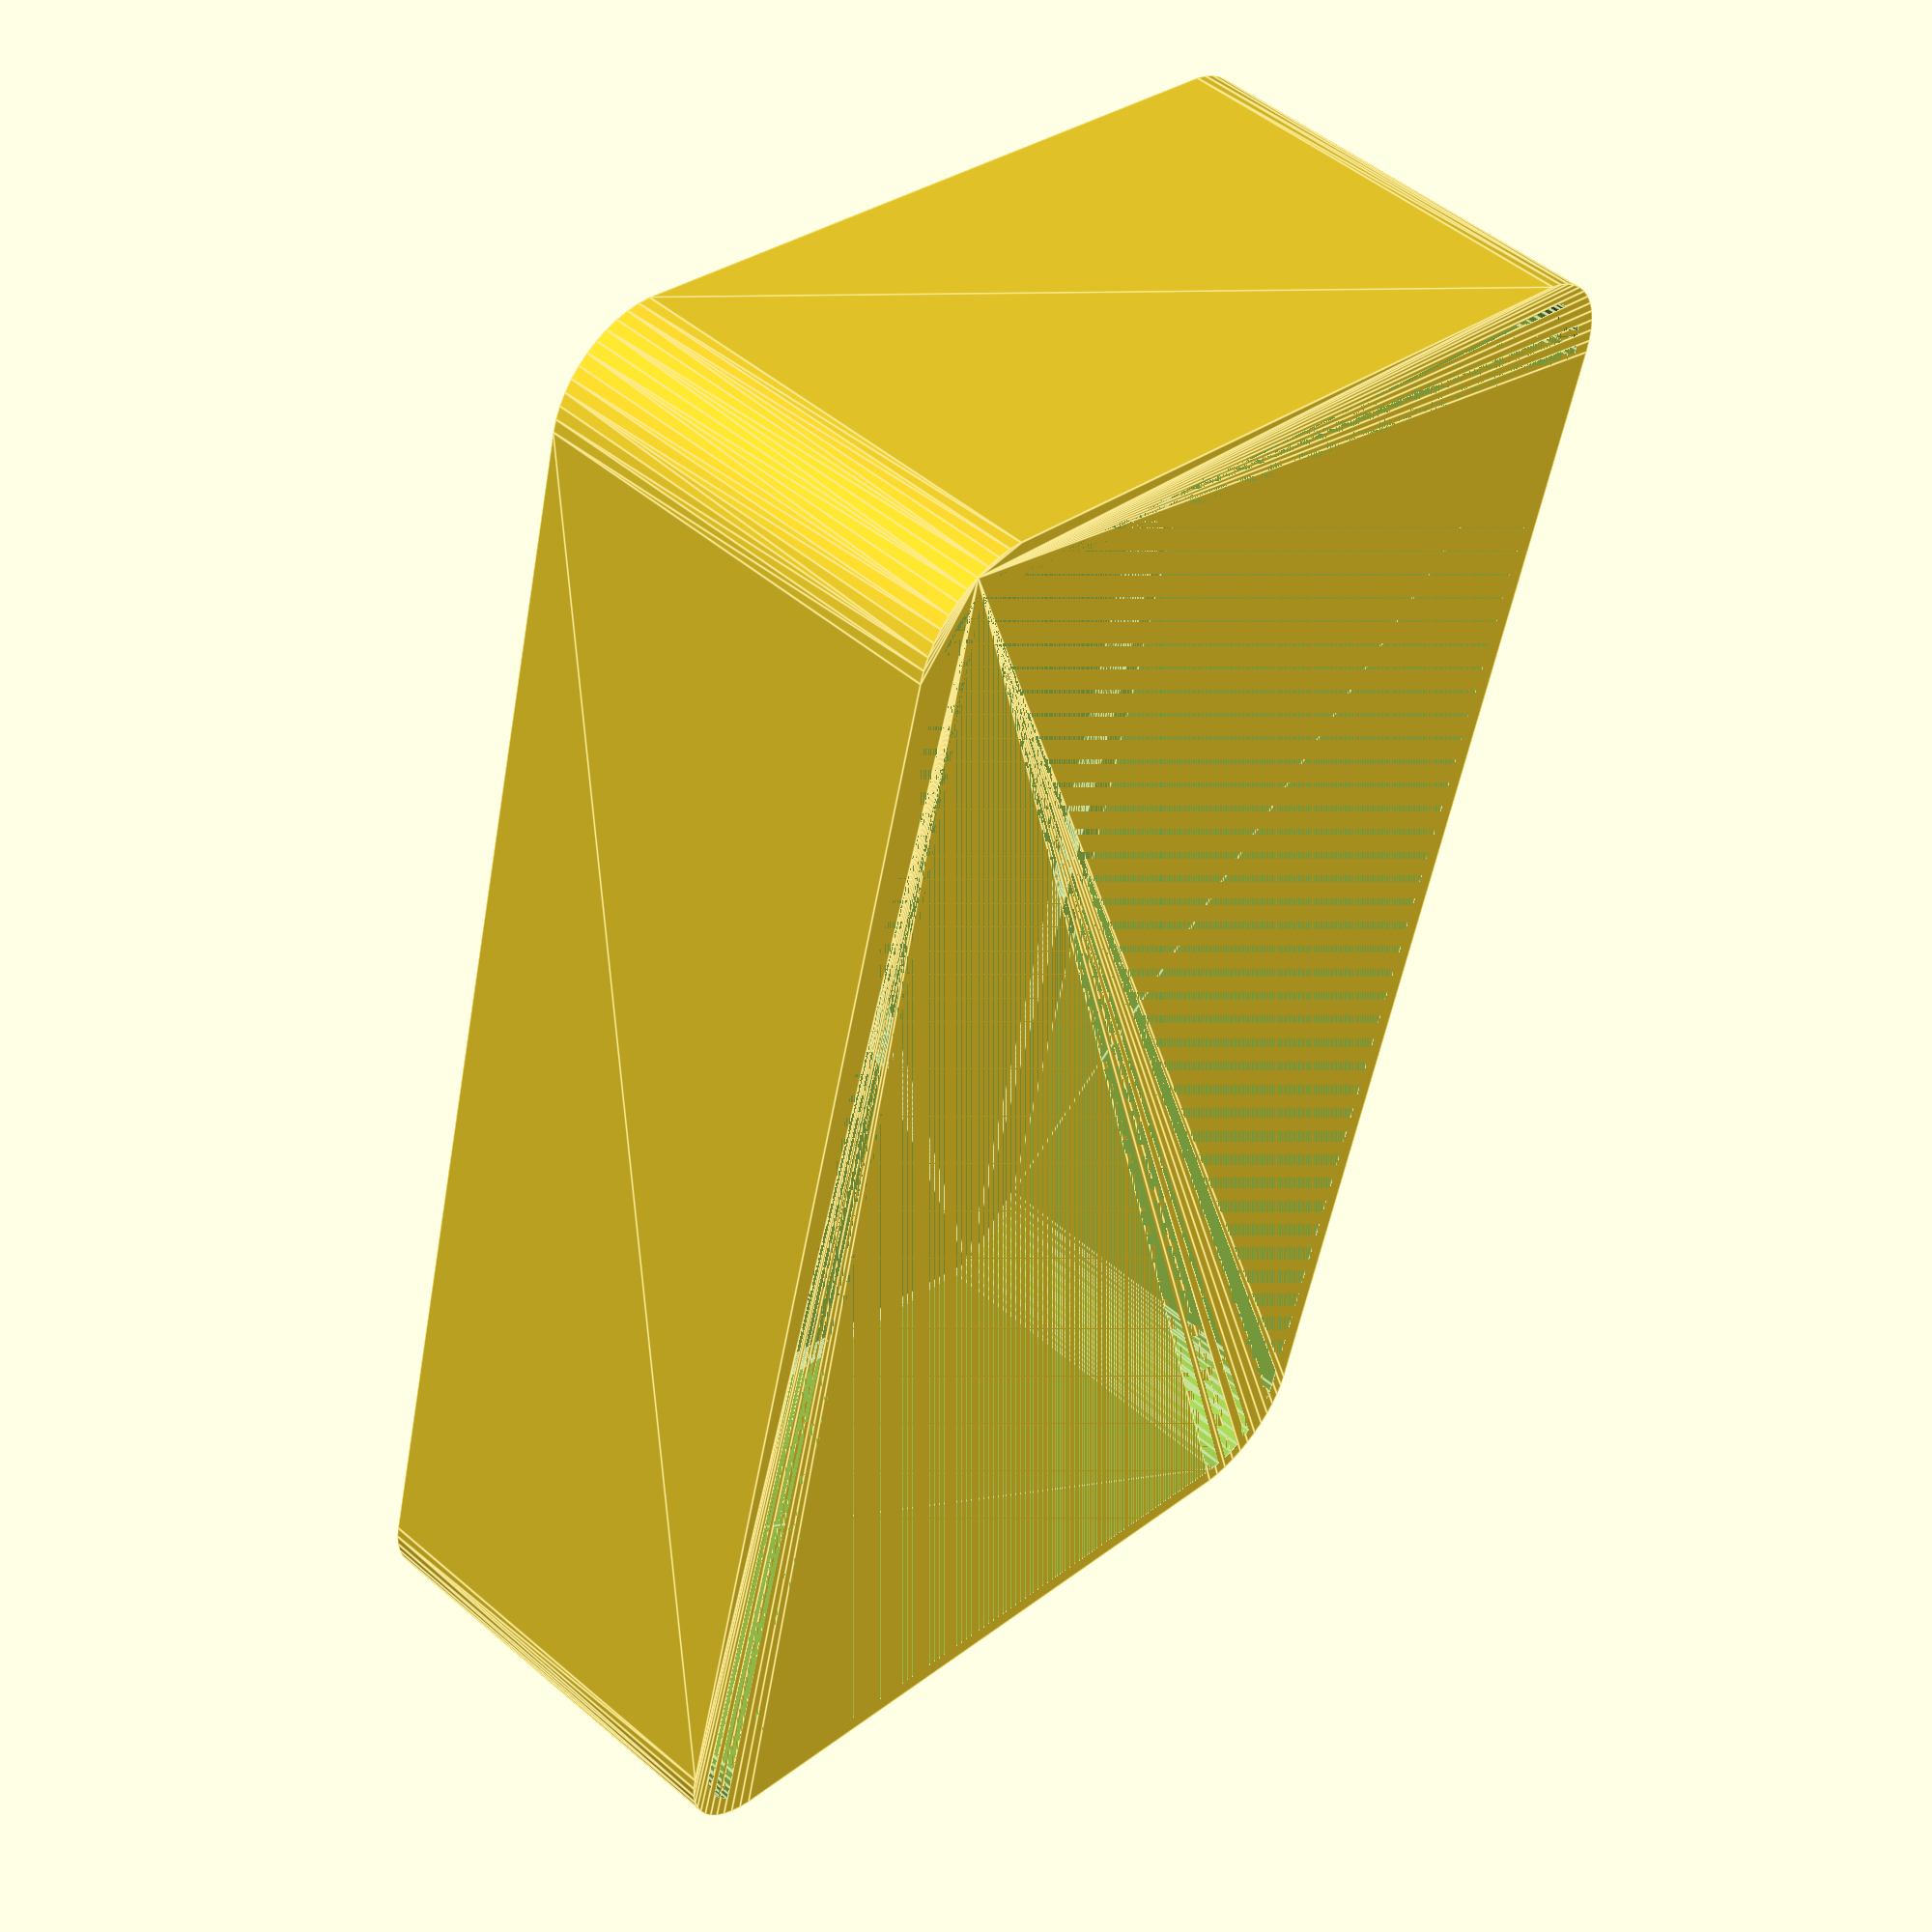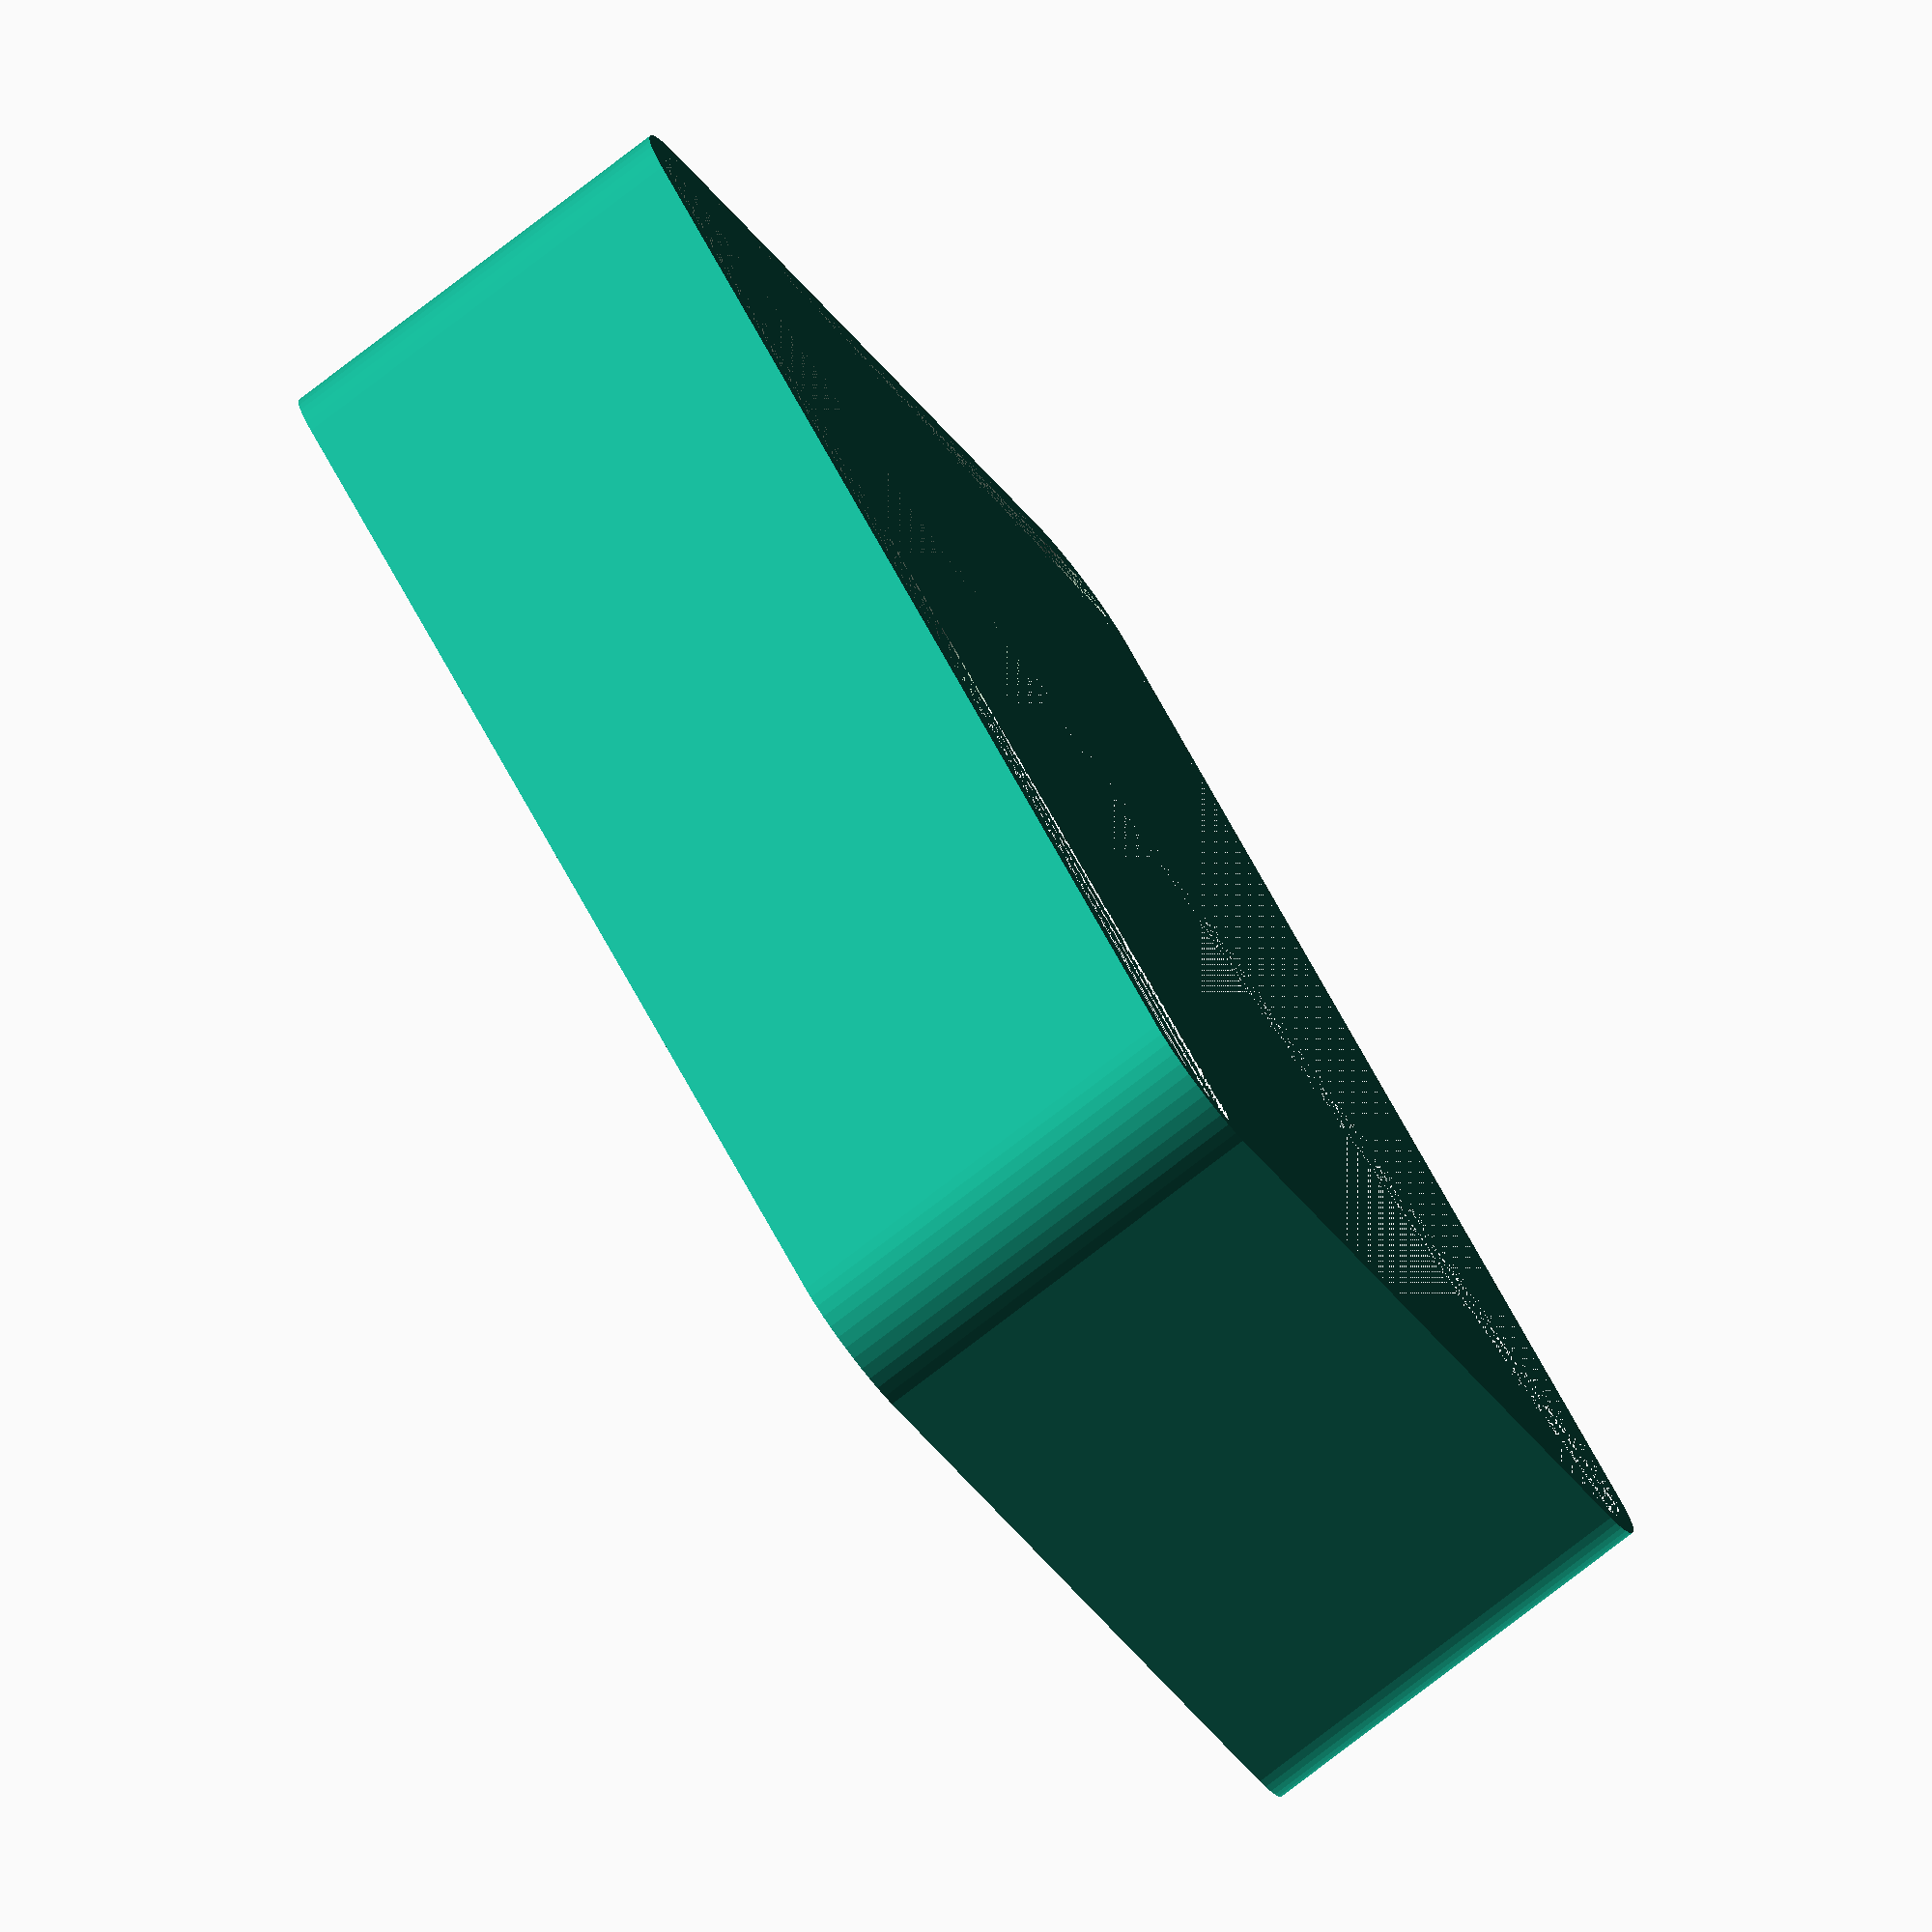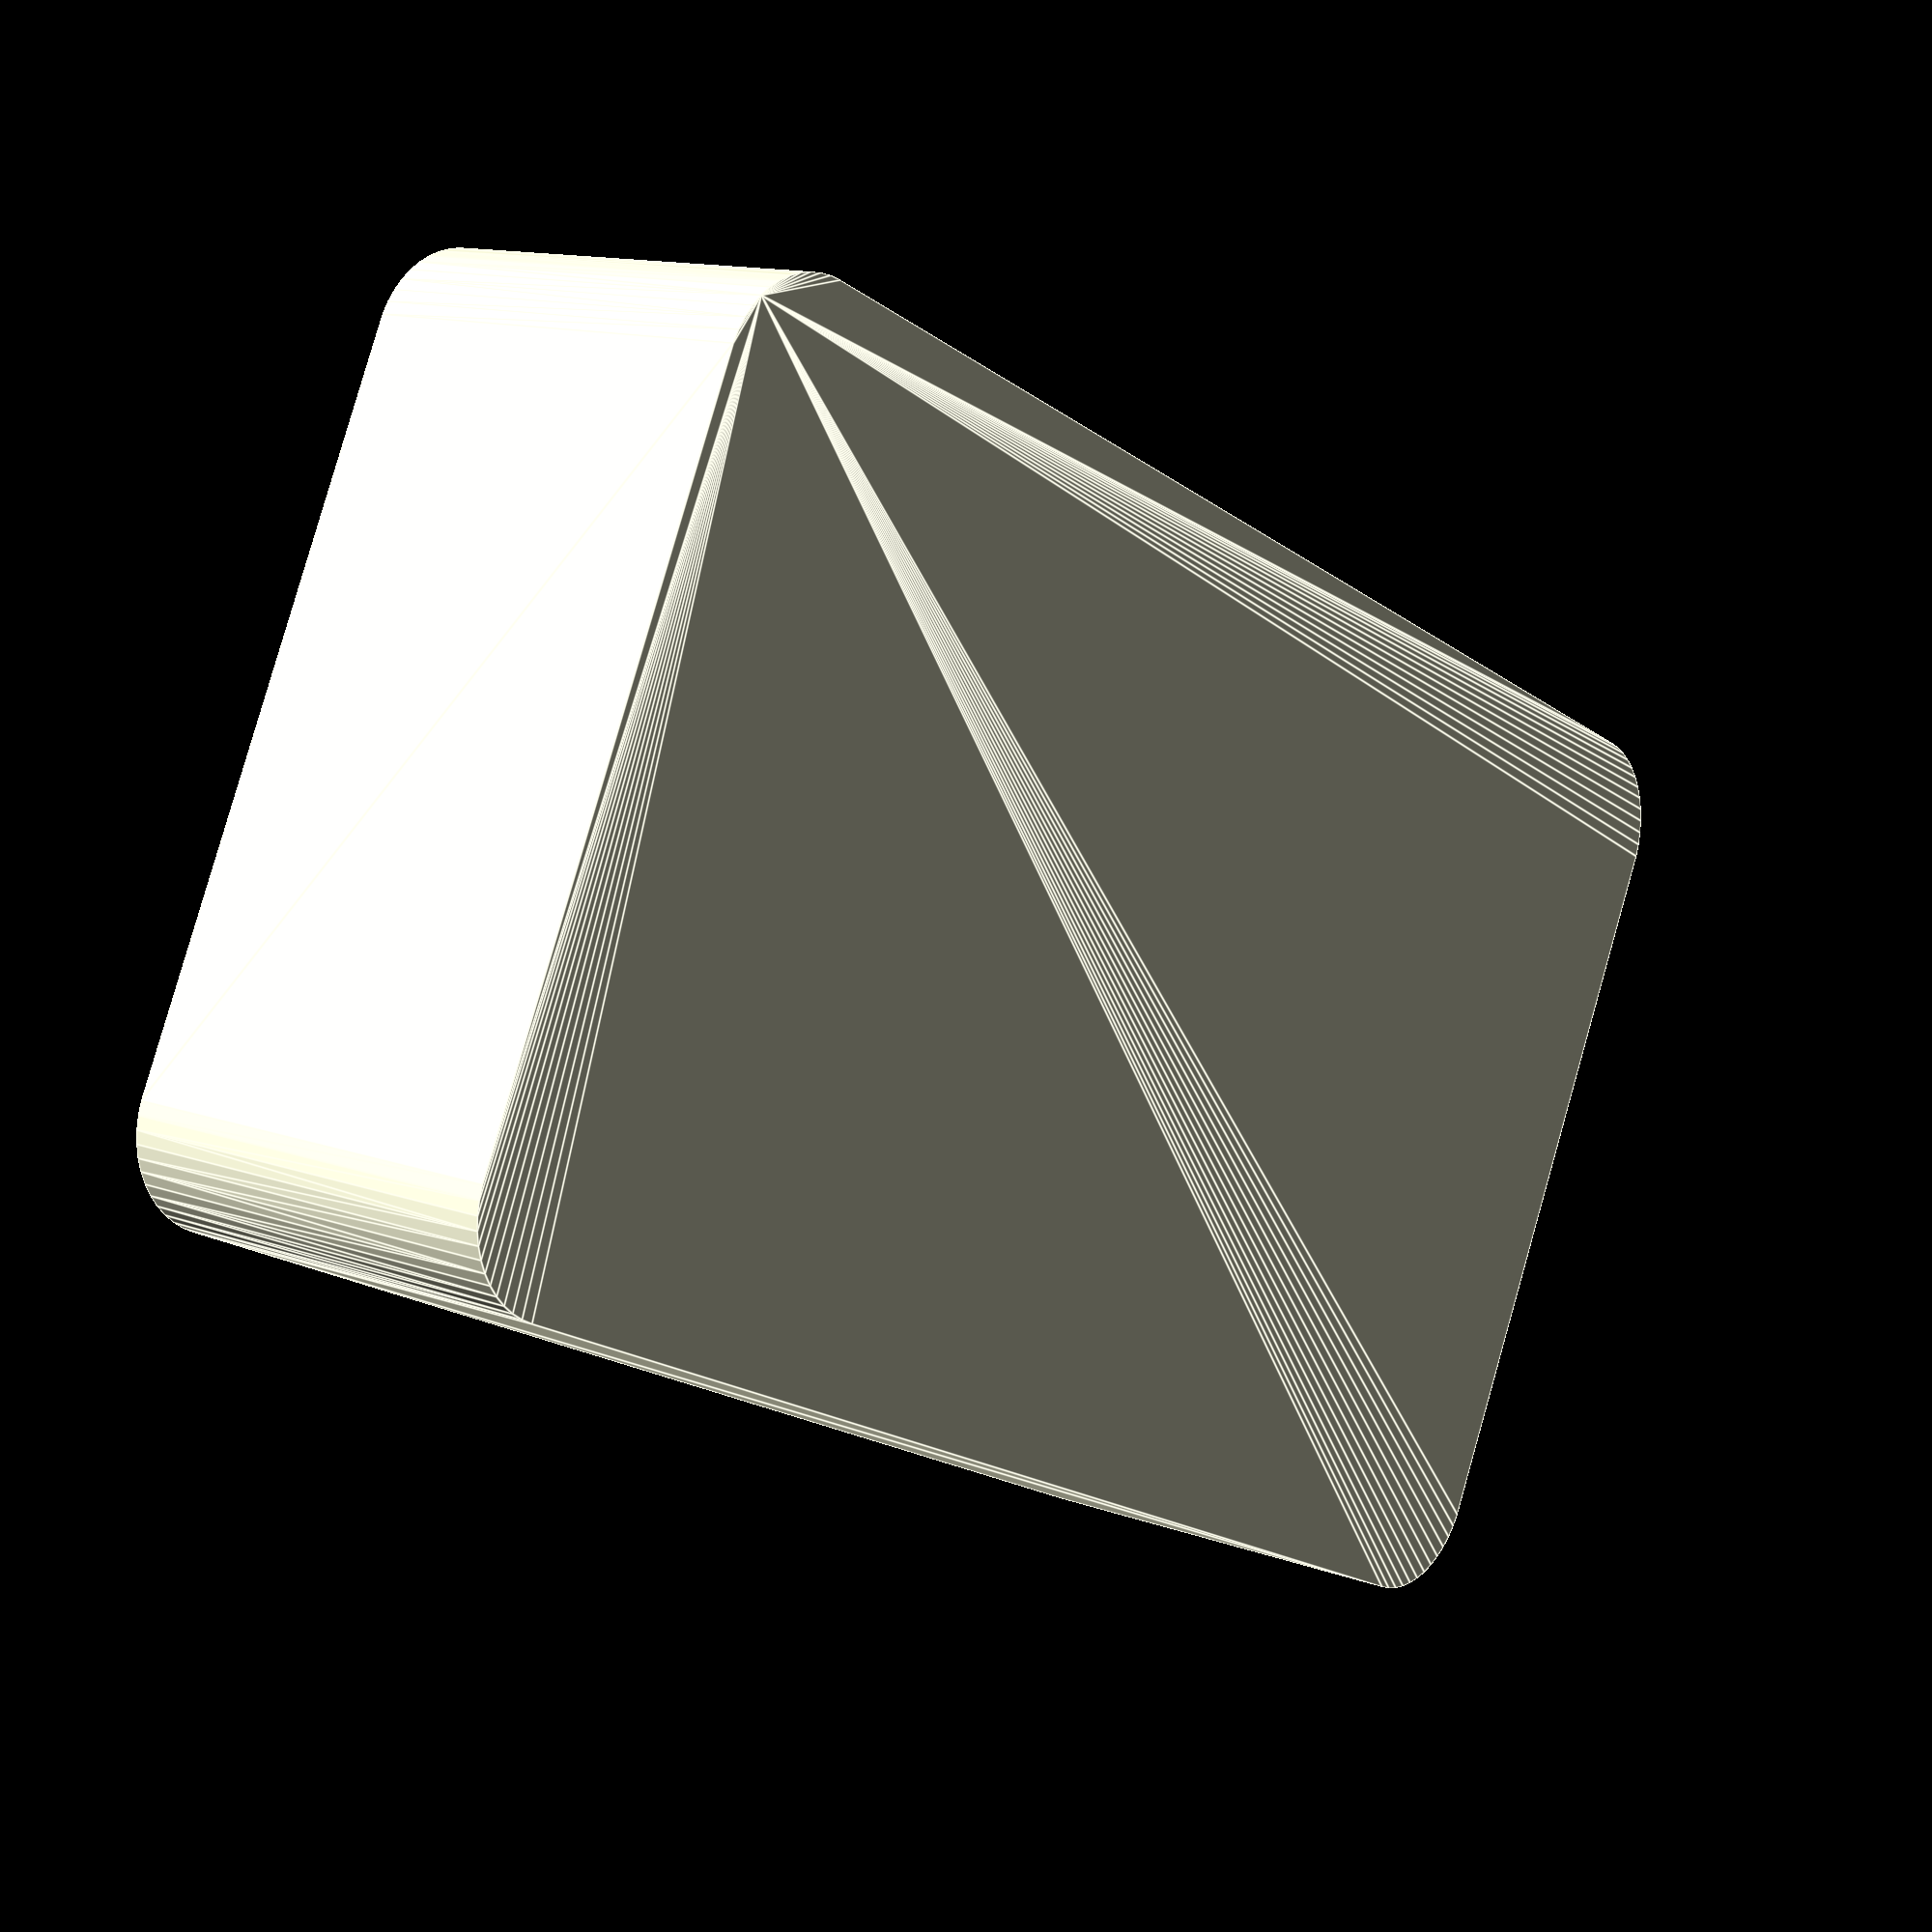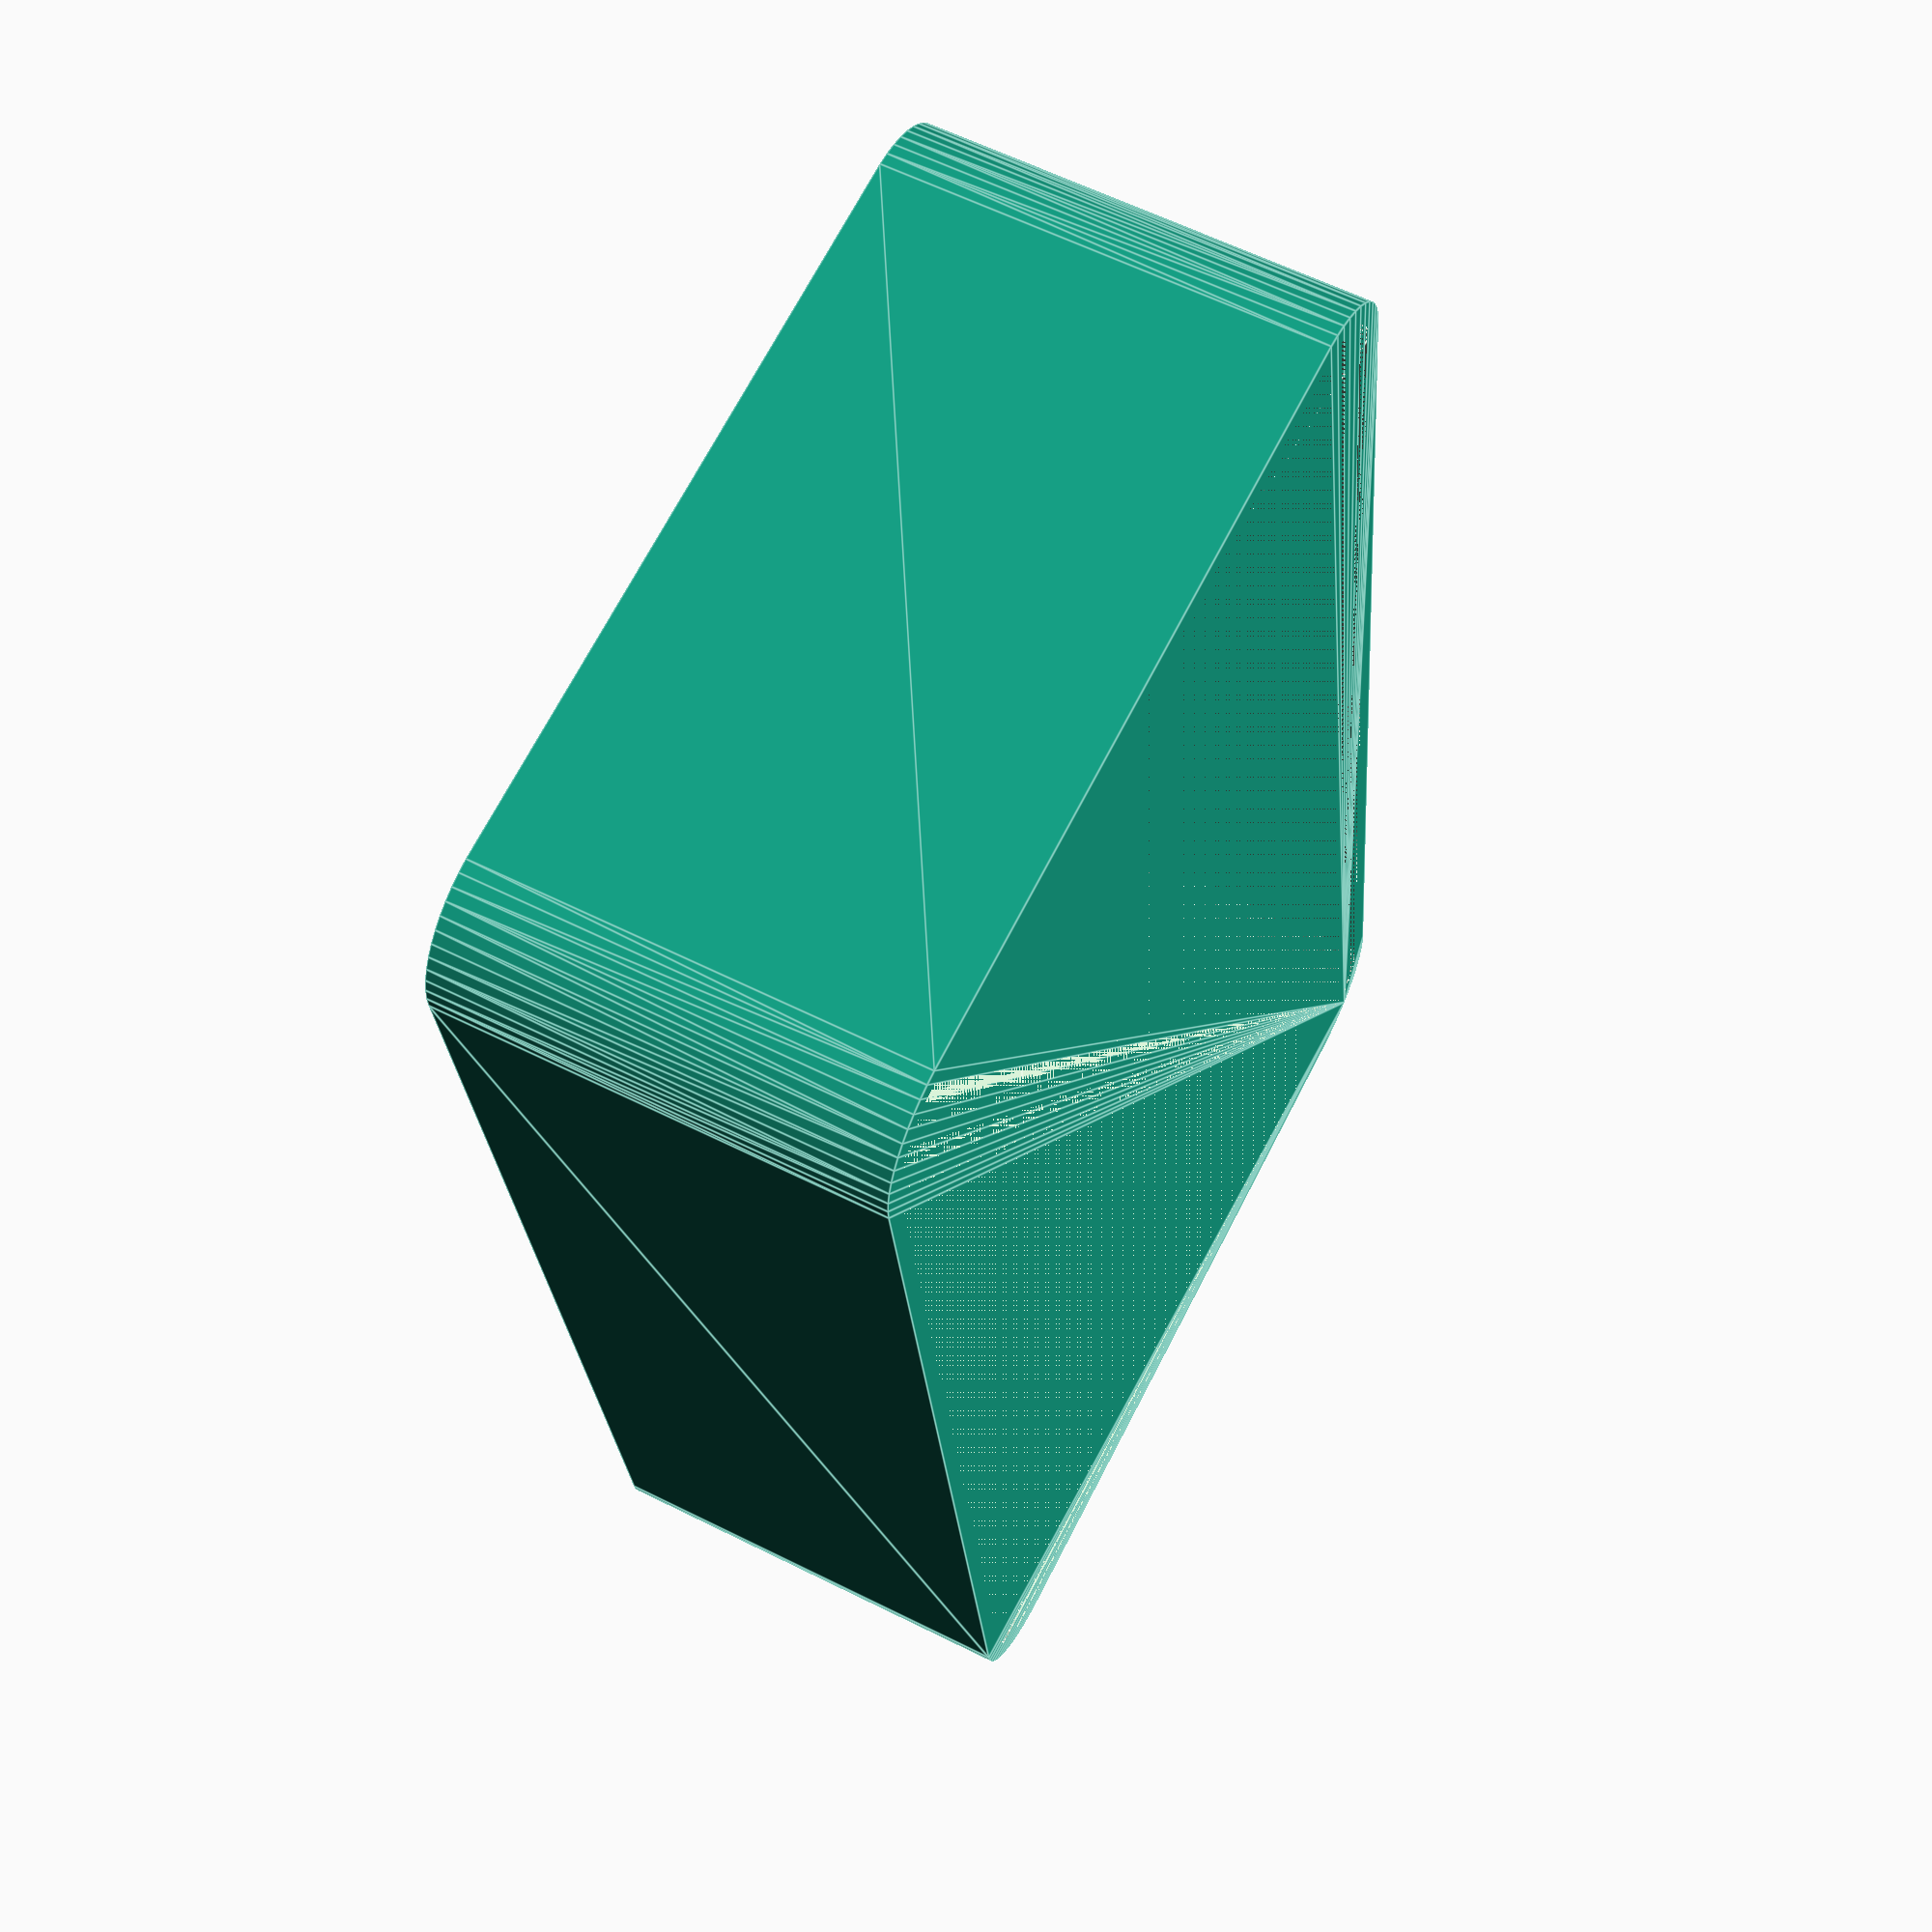
<openscad>
$fn = 50;


difference() {
	union() {
		hull() {
			translate(v = [-17.5000000000, 32.5000000000, 0]) {
				cylinder(h = 21, r = 5);
			}
			translate(v = [17.5000000000, 32.5000000000, 0]) {
				cylinder(h = 21, r = 5);
			}
			translate(v = [-17.5000000000, -32.5000000000, 0]) {
				cylinder(h = 21, r = 5);
			}
			translate(v = [17.5000000000, -32.5000000000, 0]) {
				cylinder(h = 21, r = 5);
			}
		}
	}
	union() {
		translate(v = [0, 0, 2]) {
			hull() {
				translate(v = [-17.5000000000, 32.5000000000, 0]) {
					cylinder(h = 19, r = 4);
				}
				translate(v = [17.5000000000, 32.5000000000, 0]) {
					cylinder(h = 19, r = 4);
				}
				translate(v = [-17.5000000000, -32.5000000000, 0]) {
					cylinder(h = 19, r = 4);
				}
				translate(v = [17.5000000000, -32.5000000000, 0]) {
					cylinder(h = 19, r = 4);
				}
			}
		}
	}
}
</openscad>
<views>
elev=130.6 azim=194.4 roll=226.6 proj=p view=edges
elev=78.1 azim=323.6 roll=307.5 proj=o view=wireframe
elev=347.5 azim=65.2 roll=130.9 proj=p view=edges
elev=120.6 azim=351.9 roll=242.6 proj=p view=edges
</views>
